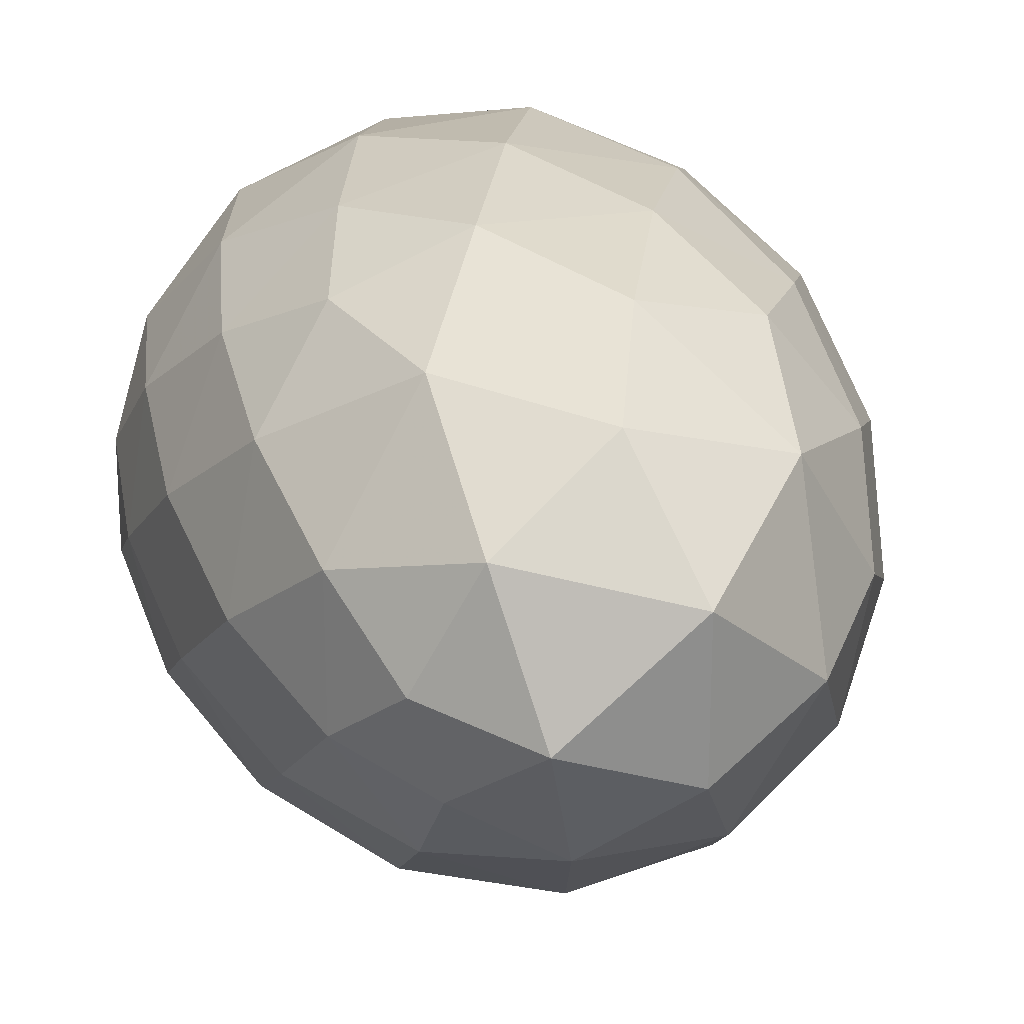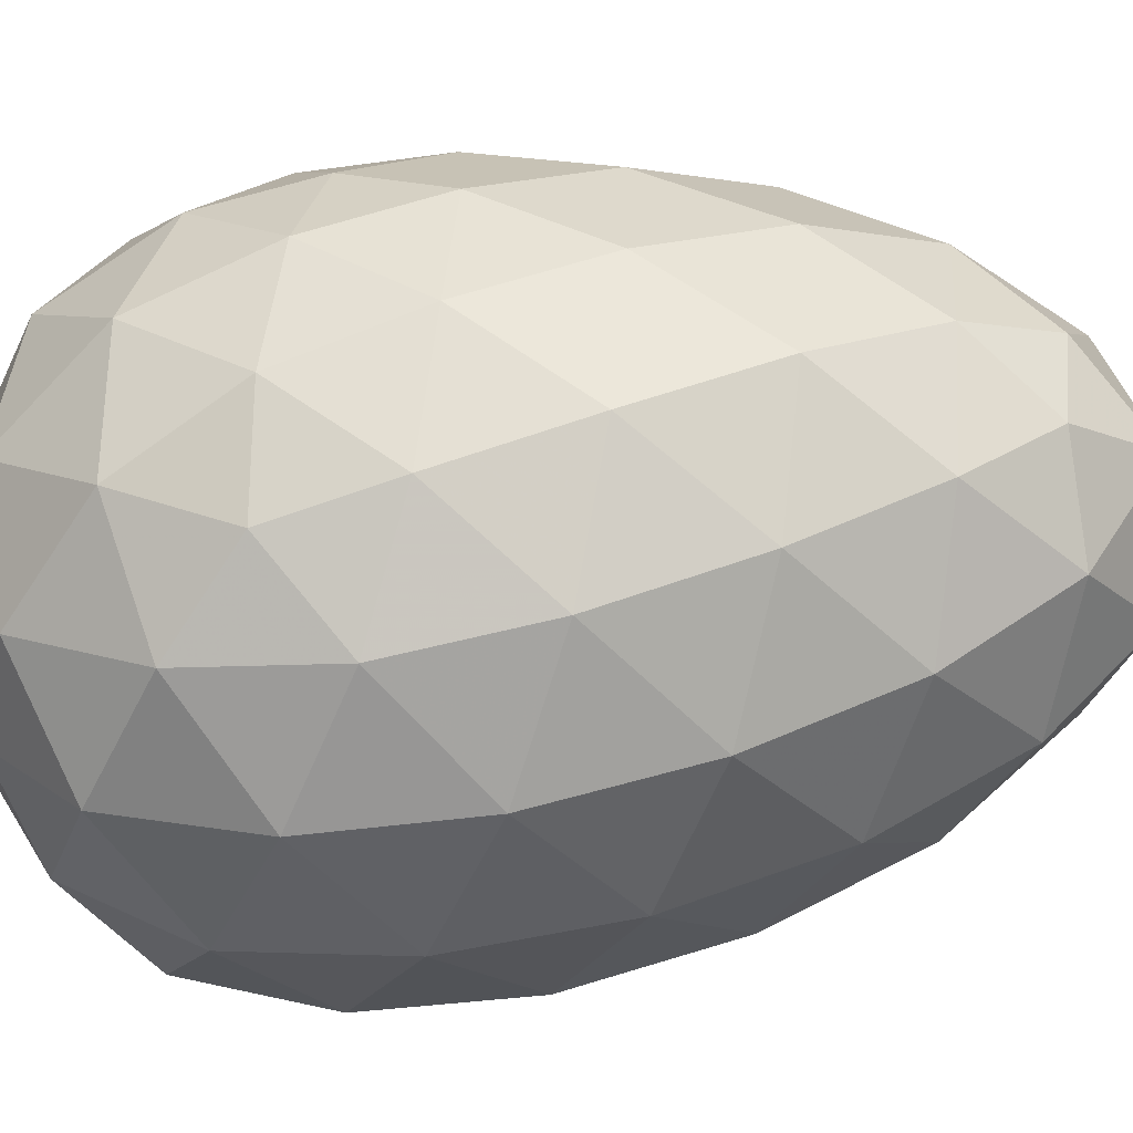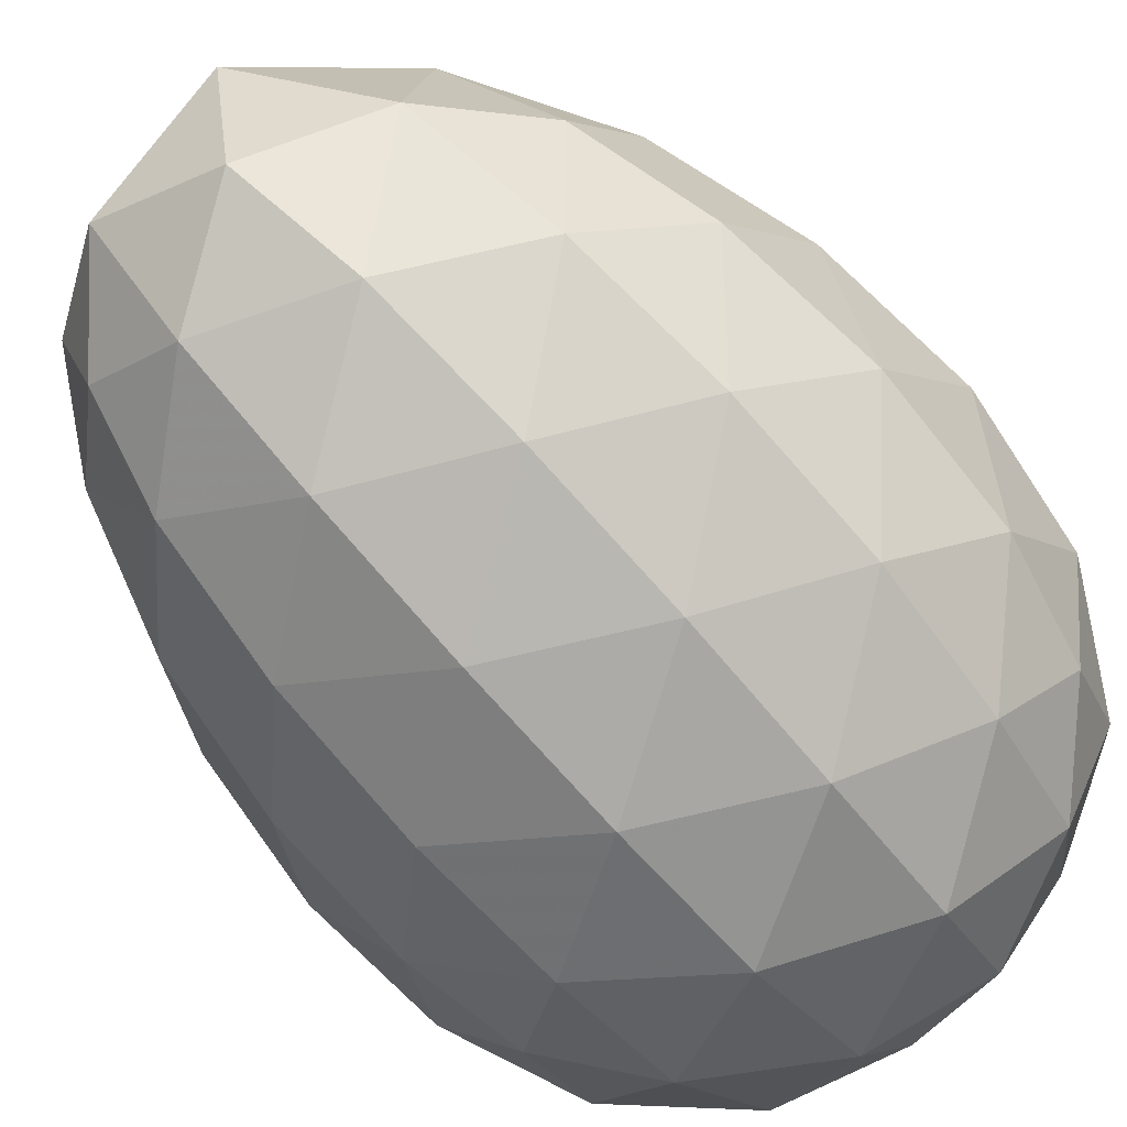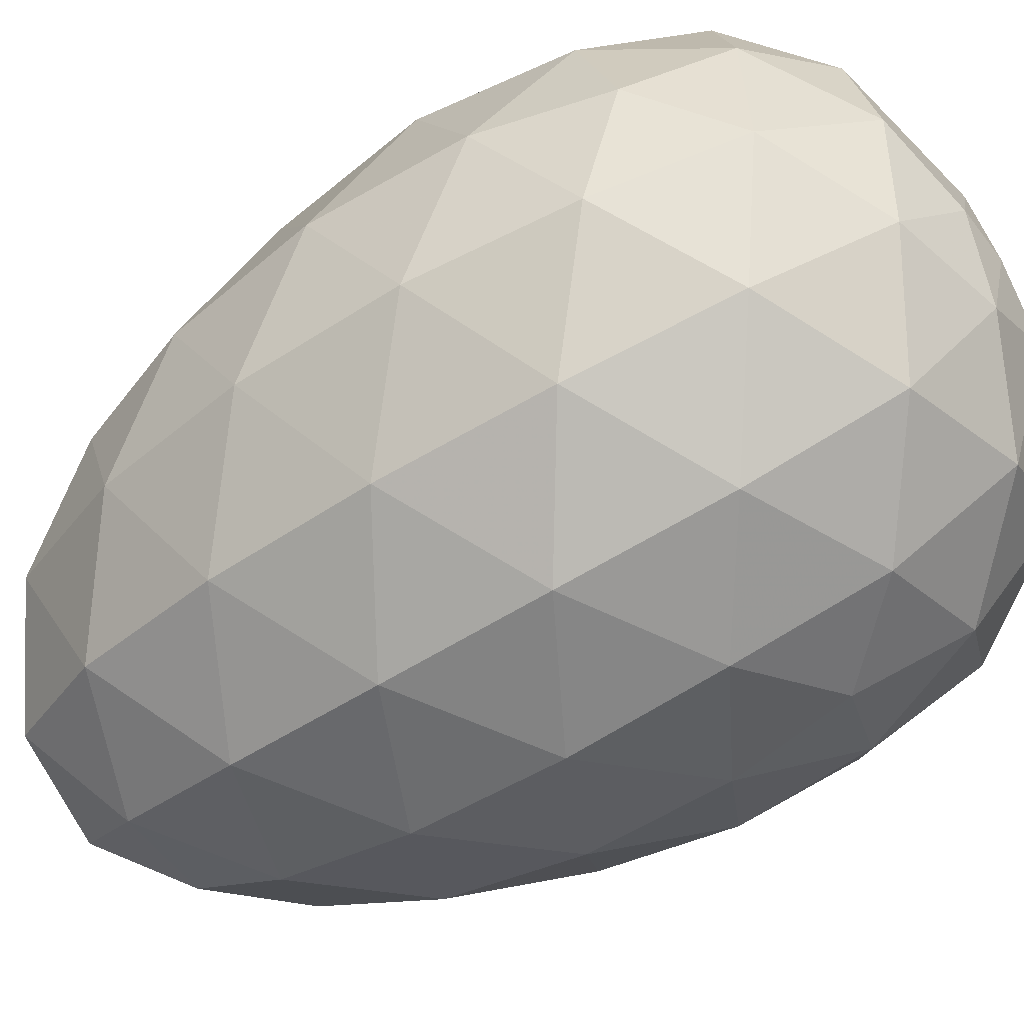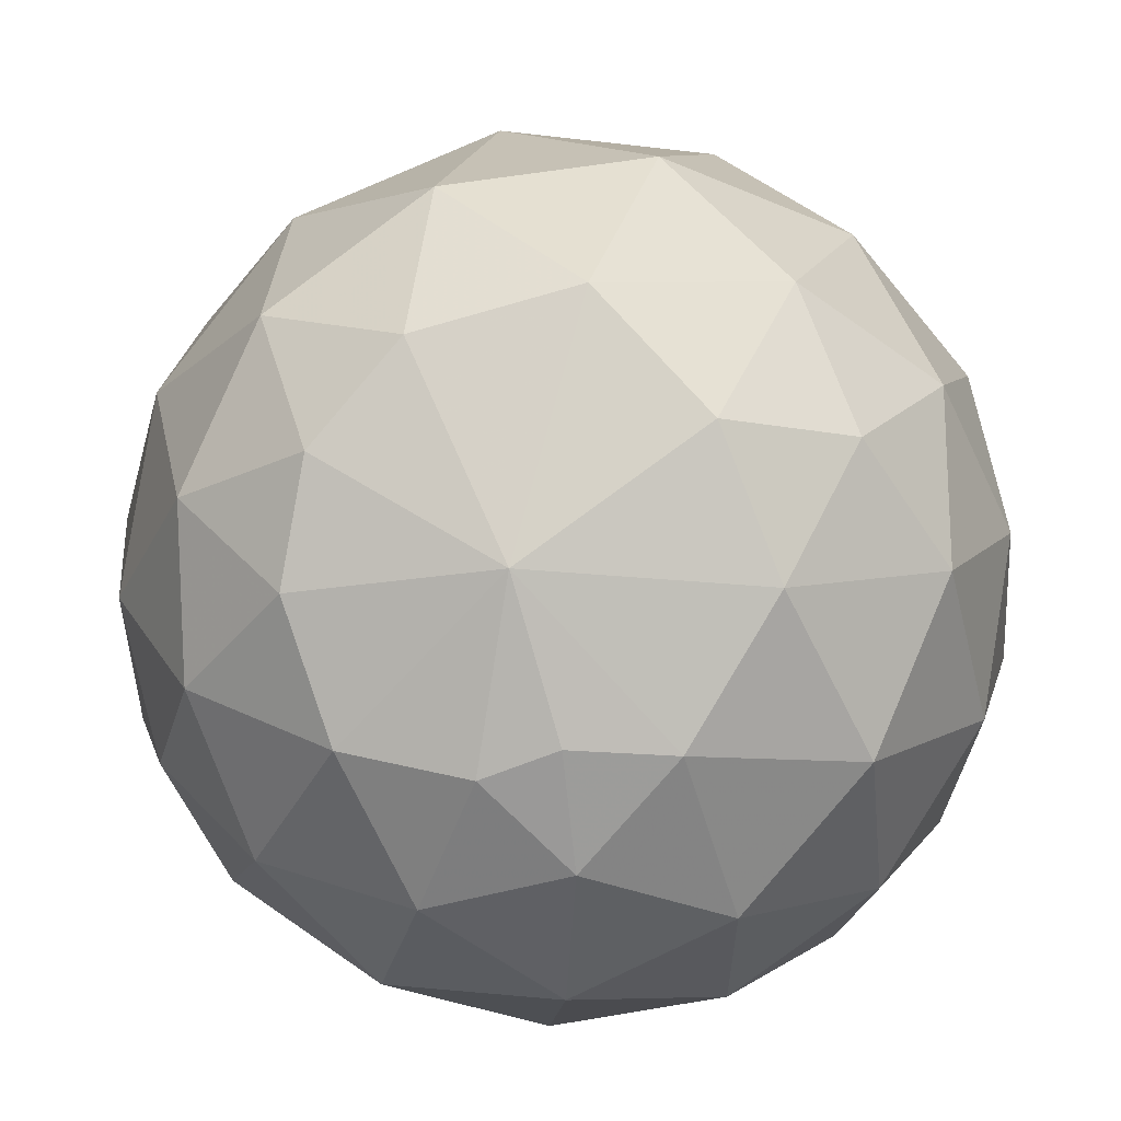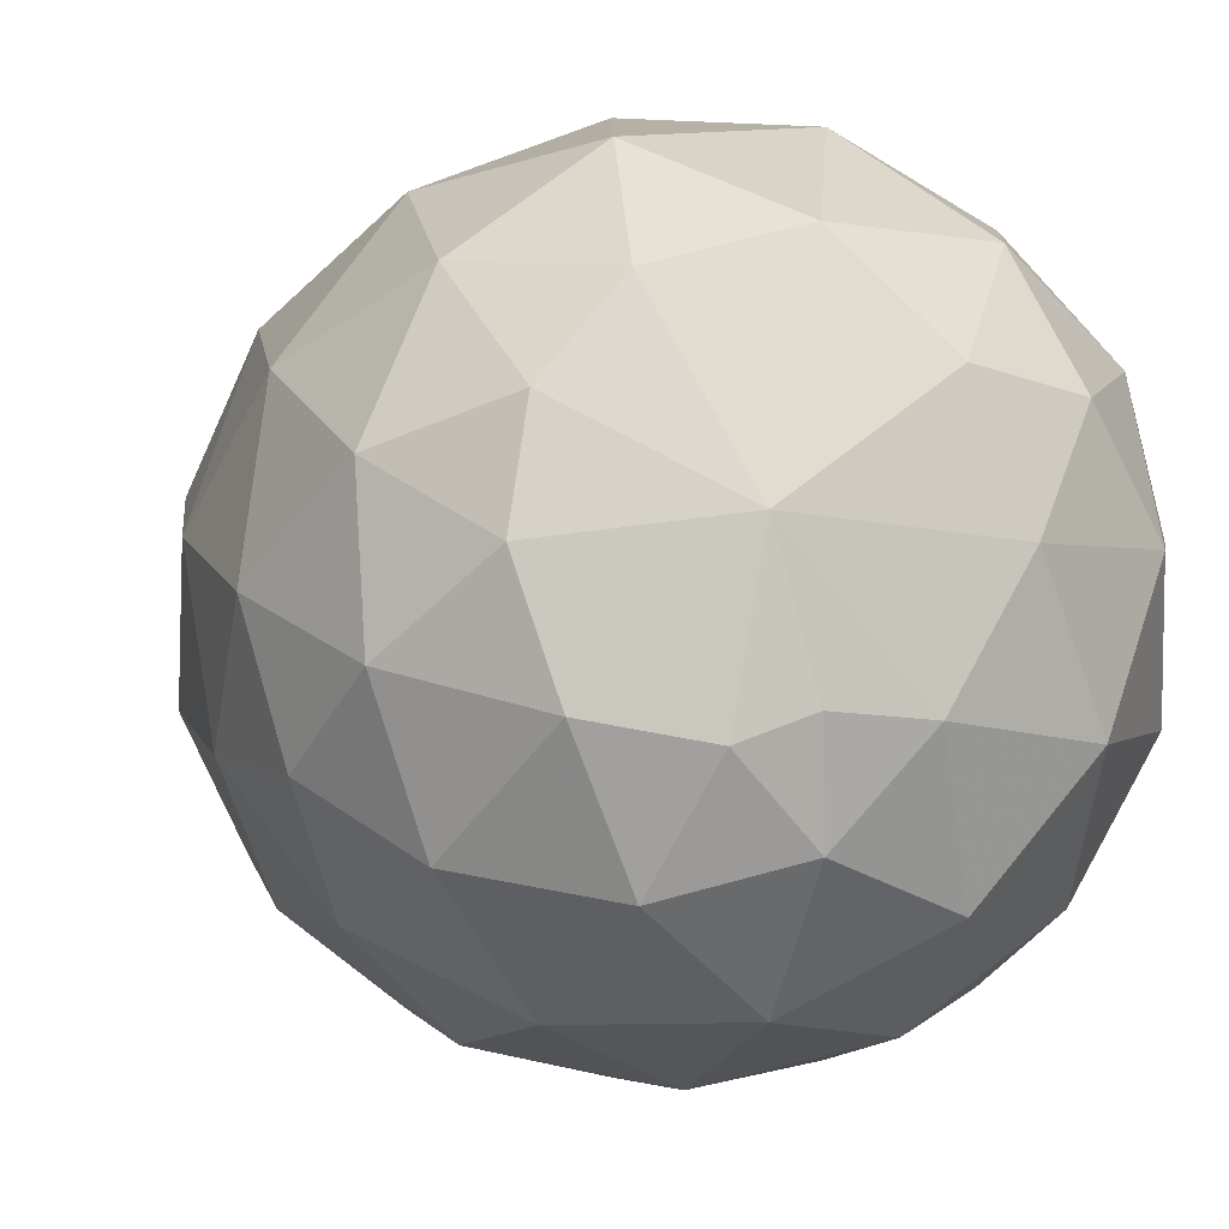
<metadata>
{"format":"obj","ext":"obj","renderer":"f3d","projection":"perspective","resolution":1024,"background":"white","views":[{"elev":15.5,"azim":168.7,"up":"+Z"},{"elev":-61.8,"azim":97.7,"up":"+Z"},{"elev":-59.4,"azim":-140.7,"up":"+Z"},{"elev":-74.0,"azim":-60.1,"up":"+Z"},{"elev":4.5,"azim":-1.1,"up":"+Z"},{"elev":-3.8,"azim":-16.4,"up":"+Z"}]}
</metadata>
<code>
v -246.1 341.1 -70.84
v -264 328 -84.59
v -262.1 321.1 -58.23
v -246.9 337.4 -93.63
v -274.9 312 -76.62
v -238.5 328.3 -52.1
v -227.6 340.2 -87.39
v -254 321.3 -106.2
v -271.9 308.4 -97.65
v -276.7 299.1 -60.99
v -244.2 309.8 -41.06
v -221.4 334.3 -65.54
v -232.8 328.1 -105.2
v -282.6 293 -83.35
v -263.3 301.3 -45.44
v -218 313.4 -48.03
v -212.7 330 -82.62
v -217.4 327.8 -96.75
v -236.3 308.9 -117.6
v -258.3 298.8 -116.6
v -276.4 285 -106.3
v -285.5 276.4 -65.89
v -272.6 281.9 -45.45
v -252 287.4 -34.22
v -228.1 292.2 -34.46
v -204.9 318 -70.25
v -216.7 314 -108.3
v -287.3 269.2 -90.28
v -209.5 291.9 -43.1
v -199.3 298.4 -58.99
v -205.3 316.5 -91.57
v -217.3 293.6 -118.8
v -238.6 285.4 -126.2
v -260.5 273.7 -123.5
v -277.9 259.7 -112
v -290 251.7 -72.46
v -280.8 257.7 -49.15
v -261.3 263.3 -32.76
v -236.6 268.8 -27.84
v -213.6 273.1 -34.71
v -195.2 300.1 -81.41
v -201.7 298.2 -102.9
v -287.6 244.8 -95.77
v -197.6 277.3 -49.92
v -189.8 280.5 -70.28
v -201.3 276.8 -112.3
v -218.7 270.3 -125.9
v -239.8 260.2 -130.9
v -260.6 247.6 -126.3
v -276.3 234.9 -113.4
v -288.3 228.4 -79.93
v -284.3 232.7 -56.91
v -269 237.6 -37.04
v -245.2 243 -26.75
v -219.9 249.1 -29.17
v -200.1 255.2 -42.14
v -190.9 280.3 -92.58
v -283.6 225.3 -98.32
v -188.9 260.3 -60.58
v -185.8 261.7 -80.95
v -190.7 259.3 -101.4
v -203.1 254.8 -118.4
v -220.1 246.7 -128.5
v -239.6 234.8 -130.6
v -258.7 222.5 -123
v -272.1 213.1 -107.3
v -279.2 210 -88.11
v -280 211.7 -67.65
v -271.1 214.5 -48.09
v -252.4 217.7 -34.14
v -227.7 223.2 -30.62
v -205.3 231.2 -39.06
v -190.9 239.2 -55.19
v -185.5 246.1 -71.23
v -186 242 -88.46
v -193.9 238.3 -107.4
v -206.3 236.2 -120.4
v -219.7 224.1 -124.9
v -238.2 211.6 -122.5
v -254.1 203 -110.9
v -262.7 198.2 -93.23
v -268.2 199.1 -76.87
v -265.6 200.4 -62.1
v -255.3 201.2 -50.02
v -236.1 201.5 -44.64
v -213.8 208.9 -44.5
v -196.8 217.5 -55.74
v -187.6 227.8 -72.68
v -191.4 221 -93.08
v -203.1 219.2 -111.7
v -220 204.5 -112.3
v -237.4 197.5 -106.3
v -247.9 194.7 -95.94
v -244.4 192.9 -73.78
v -222.9 196.5 -58.6
v -207.4 202.3 -60.79
v -197 207.8 -75.3
v -205.8 202.8 -95.23
v -226.4 194.4 -93.36
v -239 193.5 -92.56
v -216.1 195.3 -76.04
f 98 101 99
f 101 98 97
f 99 101 94
f 100 99 94
f 100 92 99
f 91 98 99
f 97 98 89
f 96 101 97
f 95 101 96
f 101 95 94
f 100 94 93
f 93 92 100
f 92 91 99
f 98 91 90
f 98 90 89
f 97 89 88
f 96 97 87
f 95 96 86
f 95 85 94
f 81 93 94
f 92 93 80
f 91 92 79
f 90 91 78
f 89 90 76
f 88 89 75
f 97 88 87
f 86 96 87
f 95 86 85
f 85 84 94
f 84 83 94
f 83 82 94
f 82 81 94
f 93 81 80
f 92 80 79
f 91 79 78
f 90 78 77
f 76 90 77
f 89 76 75
f 88 75 74
f 87 88 73
f 86 87 72
f 85 86 71
f 84 85 70
f 83 84 69
f 82 83 68
f 81 82 67
f 80 81 66
f 79 80 65
f 79 64 78
f 77 78 63
f 76 77 62
f 75 76 61
f 74 75 60
f 73 88 74
f 72 87 73
f 86 72 71
f 70 85 71
f 69 84 70
f 68 83 69
f 67 82 68
f 81 67 66
f 80 66 65
f 79 65 64
f 78 64 63
f 77 63 62
f 76 62 61
f 75 61 60
f 59 74 60
f 73 74 59
f 72 73 56
f 71 72 55
f 70 71 54
f 69 70 53
f 68 69 52
f 67 68 51
f 67 58 66
f 65 66 50
f 64 65 49
f 63 64 48
f 62 63 47
f 61 62 46
f 60 61 57
f 59 60 45
f 56 73 59
f 72 56 55
f 54 71 55
f 70 54 53
f 52 69 53
f 68 52 51
f 58 67 51
f 66 58 50
f 65 50 49
f 64 49 48
f 63 48 47
f 62 47 46
f 61 46 57
f 45 60 57
f 59 45 44
f 56 59 44
f 55 56 40
f 54 55 39
f 53 54 38
f 52 53 37
f 51 52 36
f 58 51 43
f 50 58 43
f 49 50 35
f 48 49 34
f 47 48 33
f 46 47 32
f 57 46 42
f 57 42 41
f 45 57 41
f 44 45 30
f 40 56 44
f 39 55 40
f 38 54 39
f 37 53 38
f 36 52 37
f 43 51 36
f 50 43 35
f 49 35 34
f 48 34 33
f 47 33 32
f 46 32 42
f 41 42 31
f 30 45 41
f 29 44 30
f 40 44 29
f 39 40 25
f 38 39 24
f 37 38 23
f 36 37 22
f 43 36 28
f 35 43 28
f 34 35 21
f 33 34 20
f 32 33 19
f 42 32 27
f 42 27 31
f 26 41 31
f 30 41 26
f 29 30 16
f 40 29 25
f 24 39 25
f 23 38 24
f 22 37 23
f 28 36 22
f 35 28 21
f 34 21 20
f 33 20 19
f 32 19 27
f 31 27 18
f 26 31 17
f 17 31 18
f 30 26 16
f 25 29 16
f 24 25 11
f 23 24 15
f 22 23 10
f 28 22 14
f 21 28 14
f 20 21 9
f 19 20 8
f 27 19 13
f 27 13 18
f 12 26 17
f 17 18 7
f 16 26 12
f 11 25 16
f 15 24 11
f 10 23 15
f 14 22 10
f 21 14 9
f 20 9 8
f 19 8 13
f 18 13 7
f 7 12 17
f 6 16 12
f 11 16 6
f 15 11 3
f 10 15 3
f 14 10 5
f 9 14 5
f 8 9 2
f 13 8 4
f 13 4 7
f 12 7 1
f 6 12 1
f 3 11 6
f 5 10 3
f 9 5 2
f 8 2 4
f 7 4 1
f 3 6 1
f 5 3 2
f 4 2 1
f 2 3 1

</code>
